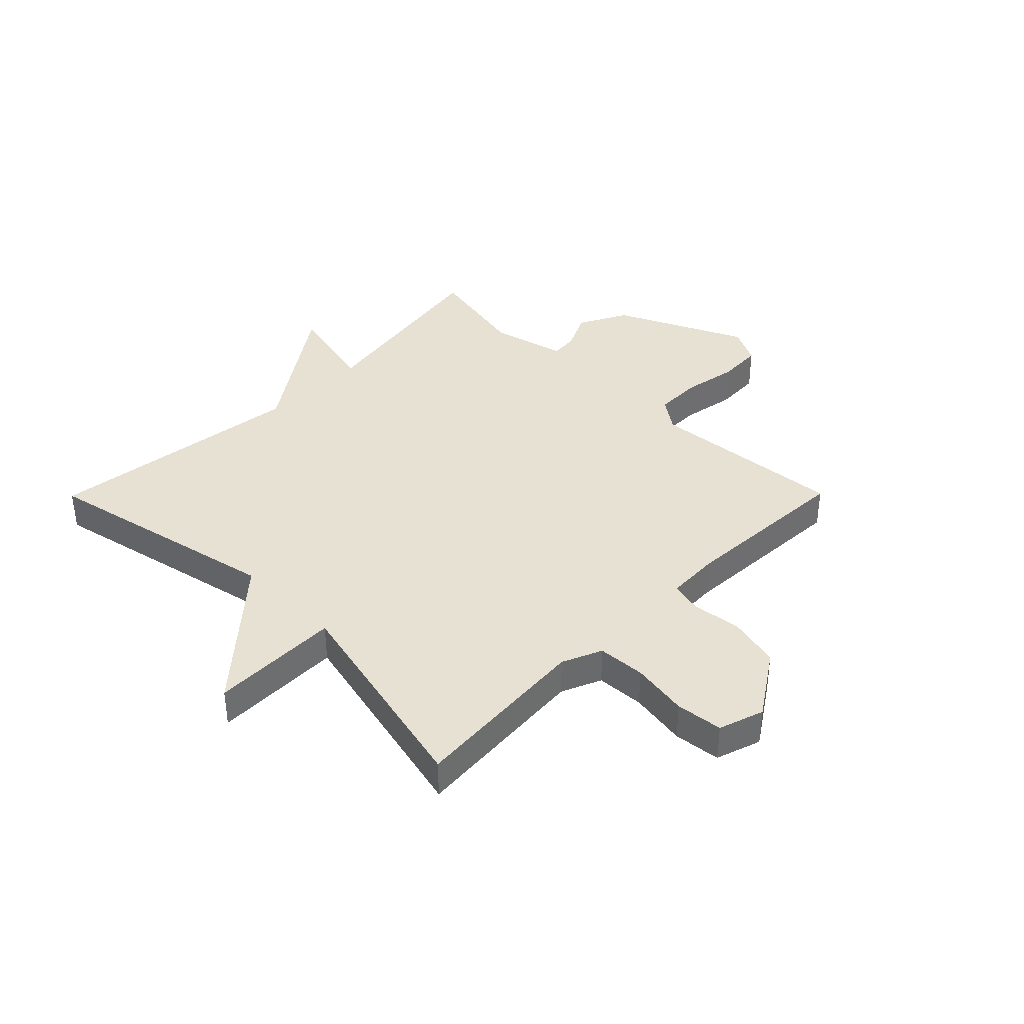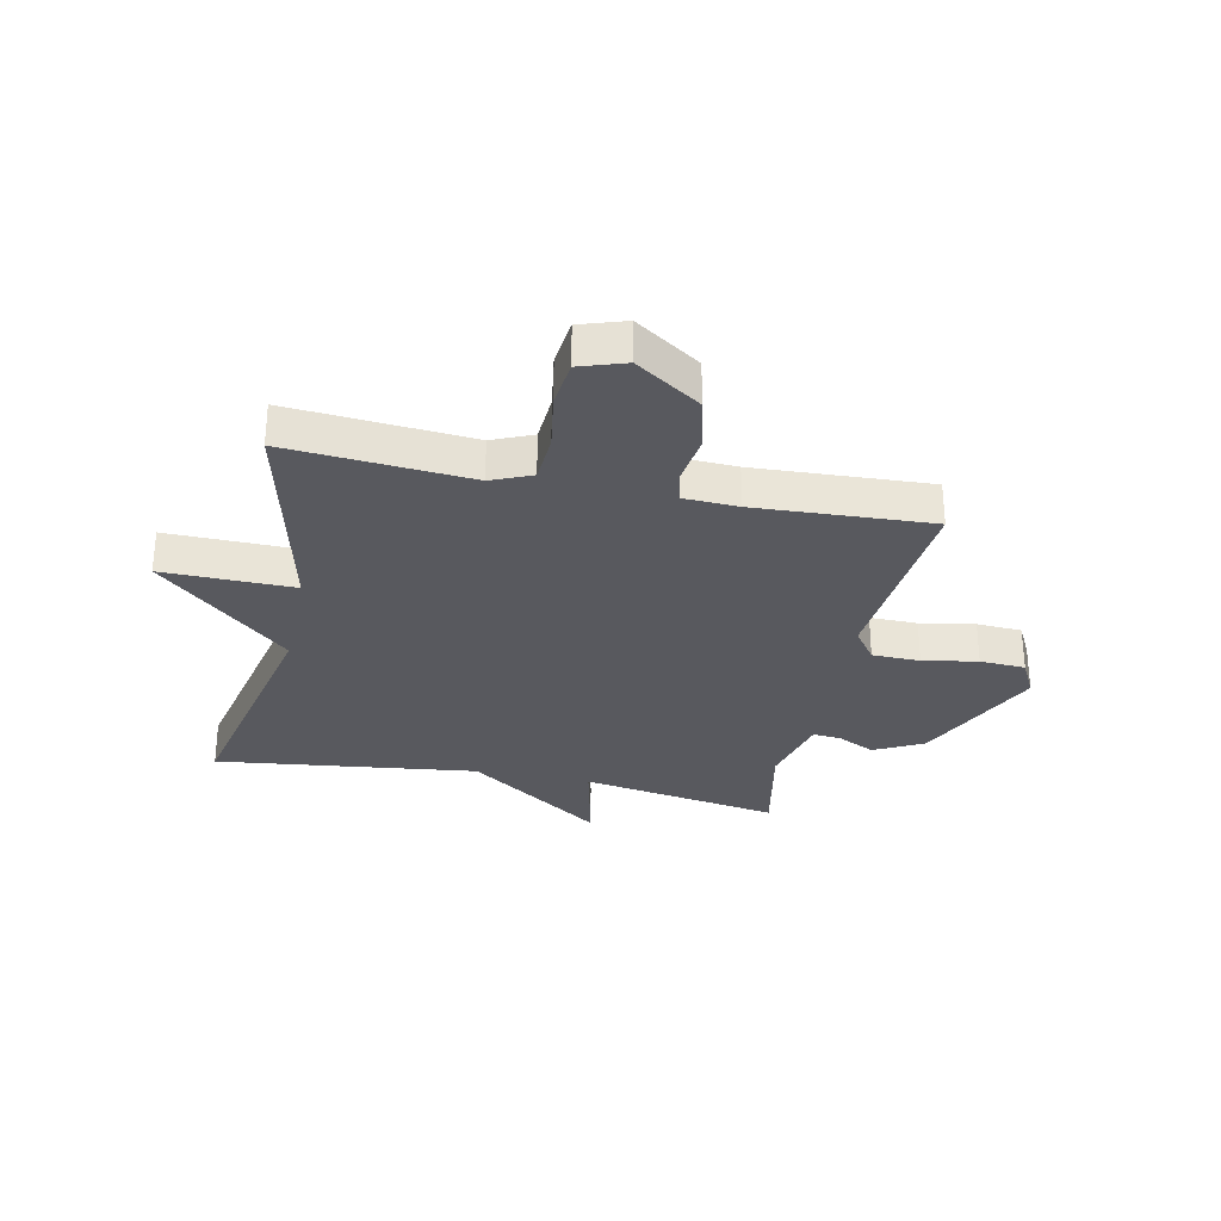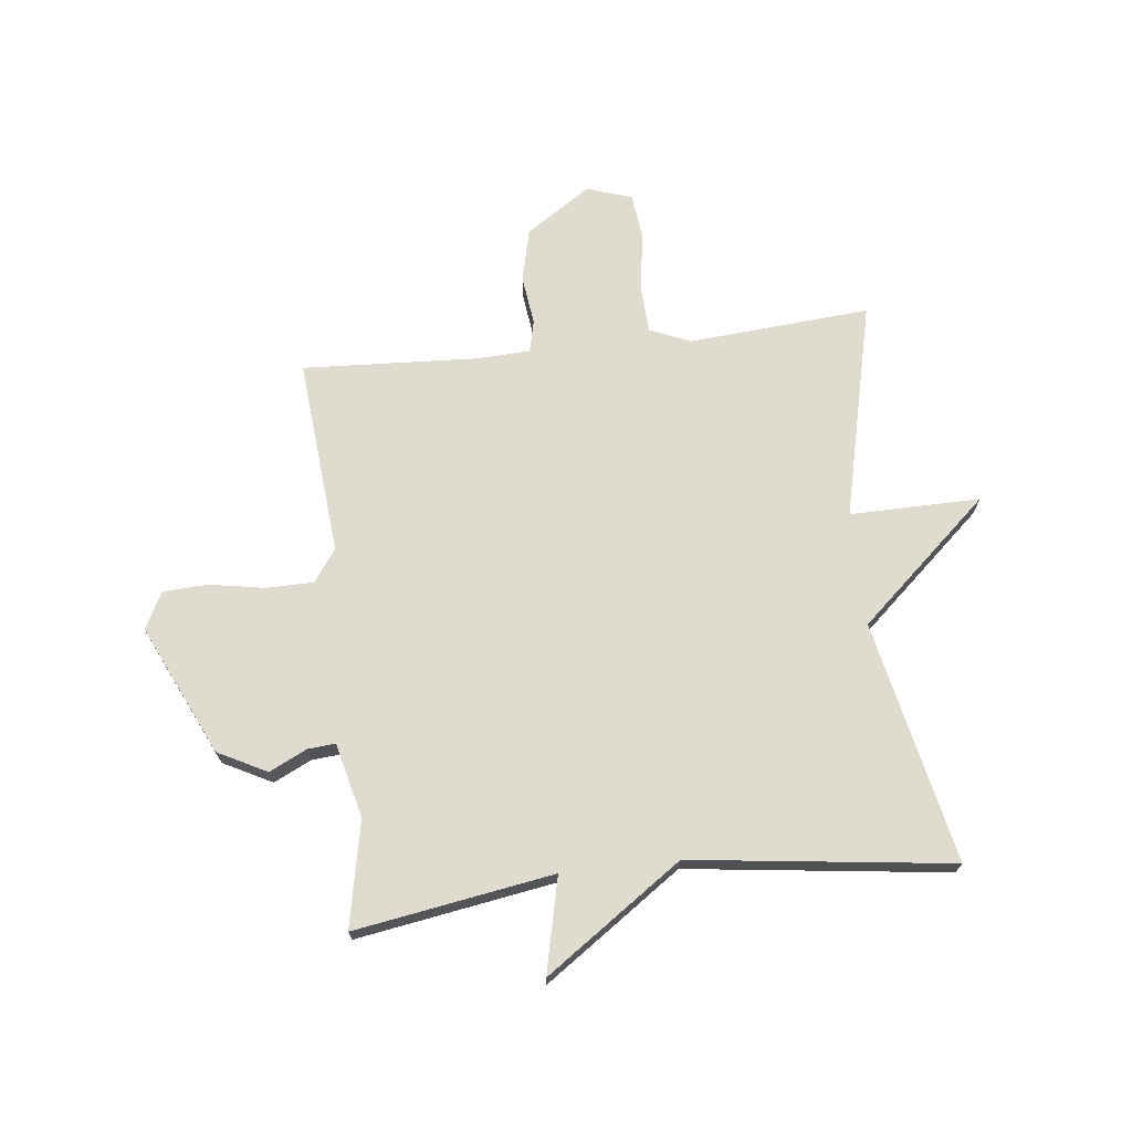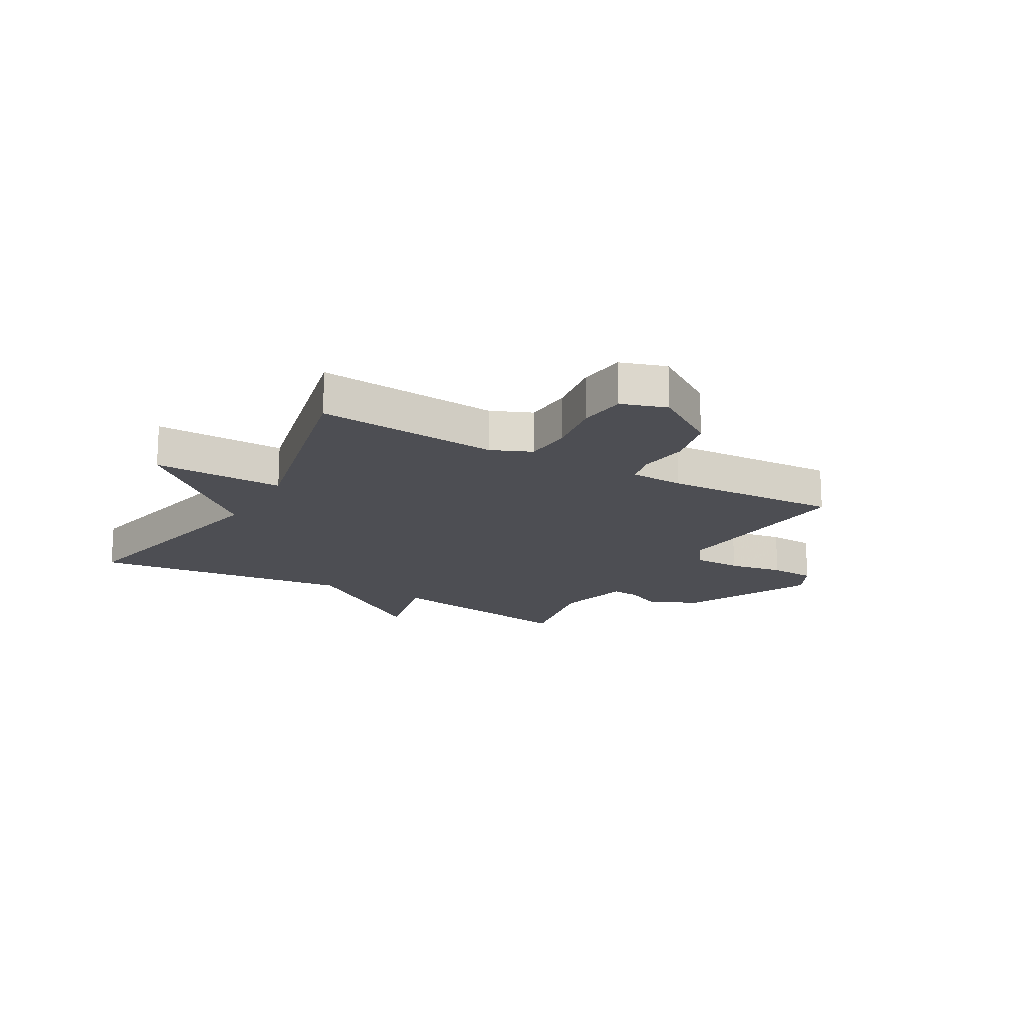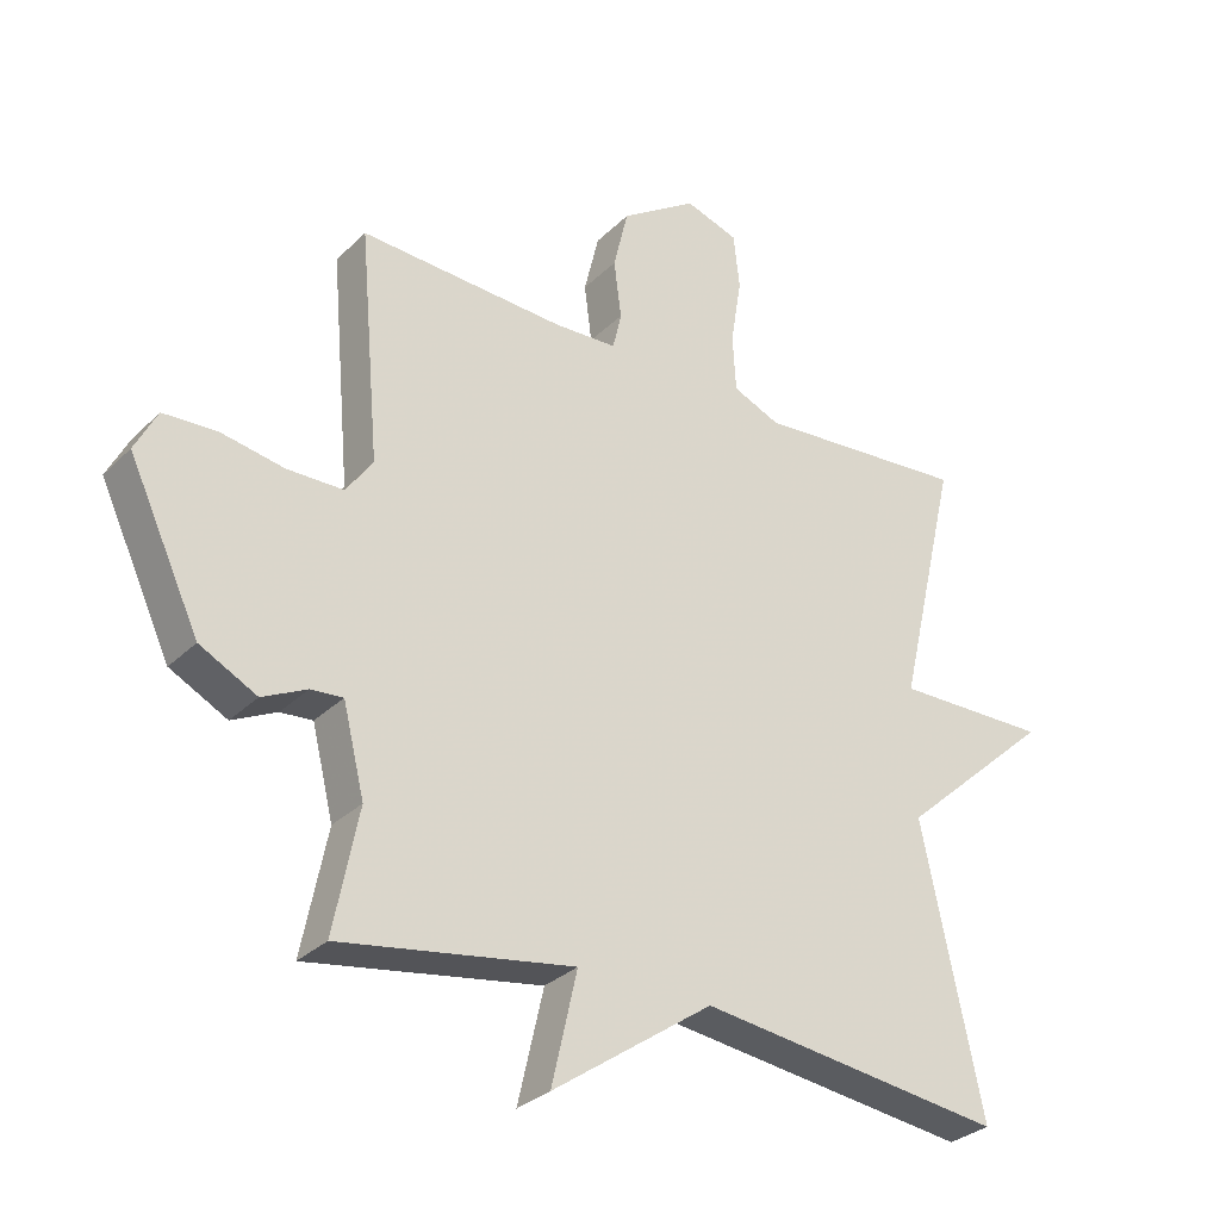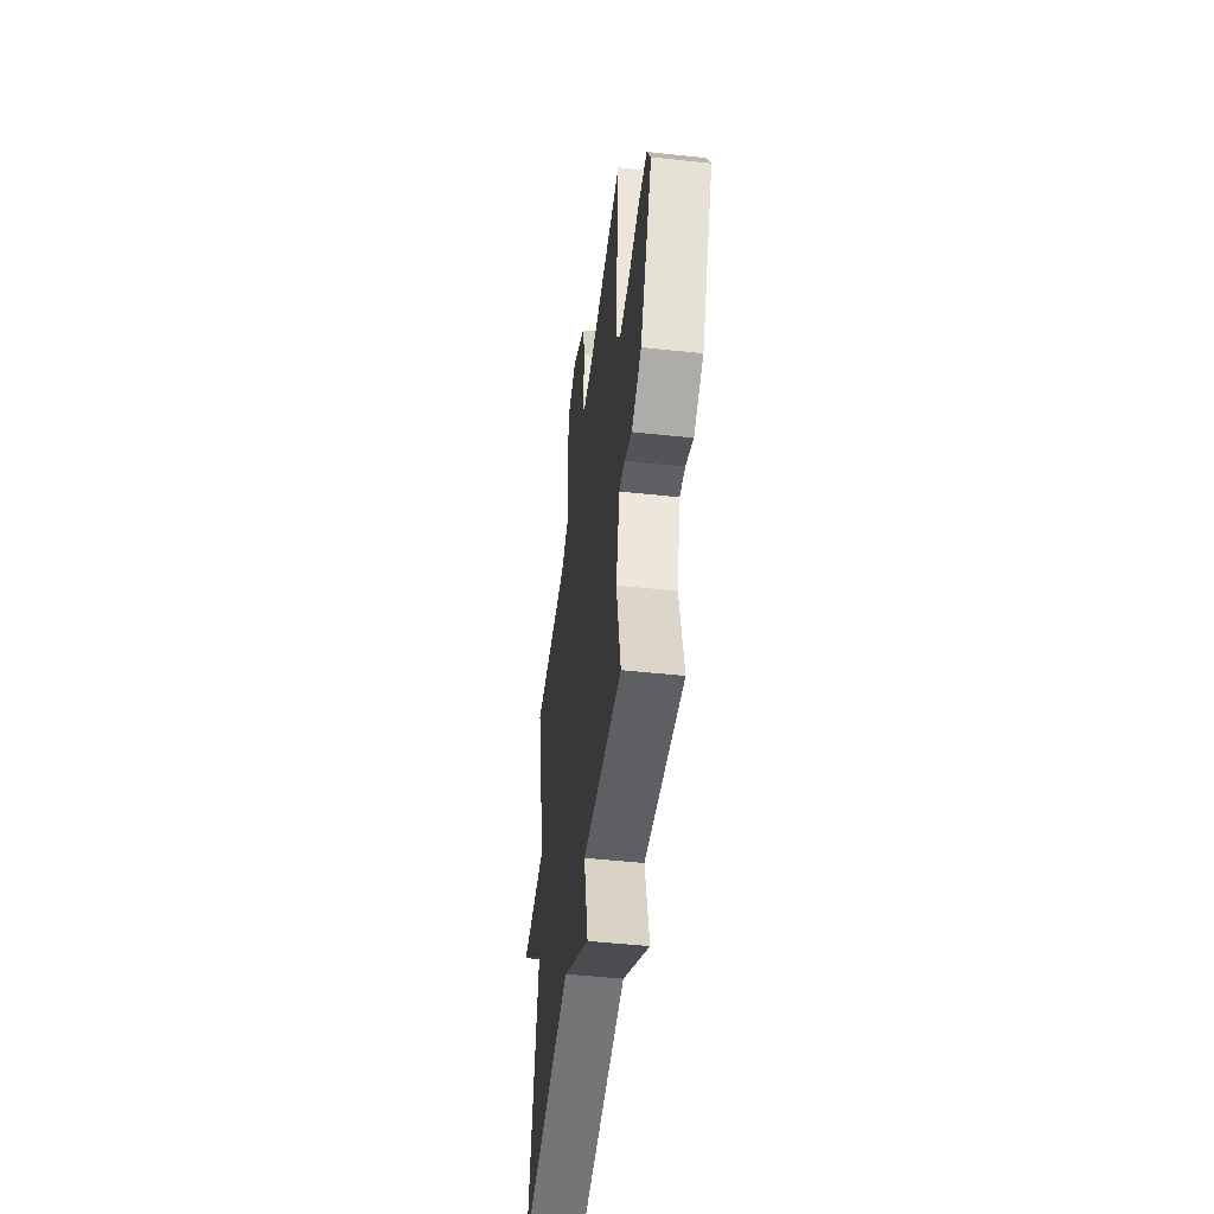
<metadata>
{"format":"obj","ext":"obj","renderer":"f3d","projection":"perspective","resolution":1024,"background":"white","views":[{"elev":38.6,"azim":-45.3,"up":"+Y"},{"elev":-30.4,"azim":-11.9,"up":"+Y"},{"elev":70.3,"azim":173.6,"up":"+Y"},{"elev":-17.3,"azim":-29.9,"up":"+Y"},{"elev":-30.4,"azim":143.9,"up":"+Z"},{"elev":-49.4,"azim":83.2,"up":"+Z"}]}
</metadata>
<code>
v -0.5 0.07 0.5
v -0.183 0.07 0.475
v -0.113 0.07 0.505
v -0.108 0.07 0.589
v -0.124 0.07 0.689
v -0.115 0.07 0.771
v -0.036 0.07 0.797
v 0.077 0.07 0.722
v 0.099 0.07 0.63
v 0.088 0.07 0.544
v 0.101 0.07 0.488
v 0.195 0.07 0.484
v 0.5 0.07 0.5
v 0.47 0.07 0.156
v 0.51 0.07 0.1
v 0.593 0.07 0.099
v 0.688 0.07 0.116
v 0.767 0.07 0.112
v 0.8 0.07 0.048
v 0.694 0.07 -0.178
v 0.609 0.07 -0.222
v 0.543 0.07 -0.19
v 0.495 0.07 -0.186
v 0.463 0.07 -0.316
v 0.5 0.07 -0.5
v 0.154 0.07 -0.443
v 0.192 0.07 -0.609
v -0.046 0.07 -0.443
v -0.5 0.07 -0.5
v -0.411 0.07 -0.079
v -0.638 0.07 0.124
v -0.411 0.07 0.121
v -0.5 0 0.5
v -0.183 0 0.475
v -0.113 0 0.505
v -0.108 0 0.589
v -0.124 0 0.689
v -0.115 0 0.771
v -0.036 0 0.797
v 0.077 0 0.722
v 0.099 0 0.63
v 0.088 0 0.544
v 0.101 0 0.488
v 0.195 0 0.484
v 0.5 0 0.5
v 0.47 0 0.156
v 0.51 0 0.1
v 0.593 0 0.099
v 0.688 0 0.116
v 0.767 0 0.112
v 0.8 0 0.048
v 0.694 0 -0.178
v 0.609 0 -0.222
v 0.543 0 -0.19
v 0.495 0 -0.186
v 0.463 0 -0.316
v 0.5 0 -0.5
v 0.154 0 -0.443
v 0.192 0 -0.609
v -0.046 0 -0.443
v -0.5 0 -0.5
v -0.411 0 -0.079
v -0.638 0 0.124
v -0.411 0 0.121
f 30 31 32
f 28 29 30
f 28 30 32
f 27 28 32
f 26 27 32
f 32 1 2
f 26 32 2
f 25 26 2
f 24 25 2
f 20 21 22
f 19 20 22
f 18 19 22
f 17 18 22
f 16 17 22
f 15 16 22 23
f 24 2 3
f 23 24 3
f 15 23 3
f 14 15 3
f 8 9 10
f 7 8 10
f 6 7 10
f 5 6 10
f 4 5 10
f 4 10 11
f 3 4 11
f 14 3 11
f 12 13 14
f 11 12 14
f 64 63 62
f 62 61 60
f 64 62 60
f 64 60 59
f 64 59 58
f 34 33 64
f 34 64 58
f 34 58 57
f 34 57 56
f 54 53 52
f 54 52 51
f 54 51 50
f 54 50 49
f 54 49 48
f 55 54 48 47
f 35 34 56
f 35 56 55
f 35 55 47
f 35 47 46
f 42 41 40
f 42 40 39
f 42 39 38
f 42 38 37
f 42 37 36
f 43 42 36
f 43 36 35
f 43 35 46
f 46 45 44
f 46 44 43
f 1 33 34 2
f 2 34 35 3
f 3 35 36 4
f 4 36 37 5
f 5 37 38 6
f 6 38 39 7
f 7 39 40 8
f 8 40 41 9
f 9 41 42 10
f 10 42 43 11
f 11 43 44 12
f 12 44 45 13
f 13 45 46 14
f 14 46 47 15
f 15 47 48 16
f 16 48 49 17
f 17 49 50 18
f 18 50 51 19
f 19 51 52 20
f 20 52 53 21
f 21 53 54 22
f 22 54 55 23
f 23 55 56 24
f 24 56 57 25
f 25 57 58 26
f 26 58 59 27
f 27 59 60 28
f 28 60 61 29
f 29 61 62 30
f 30 62 63 31
f 31 63 64 32
f 32 64 33 1

</code>
